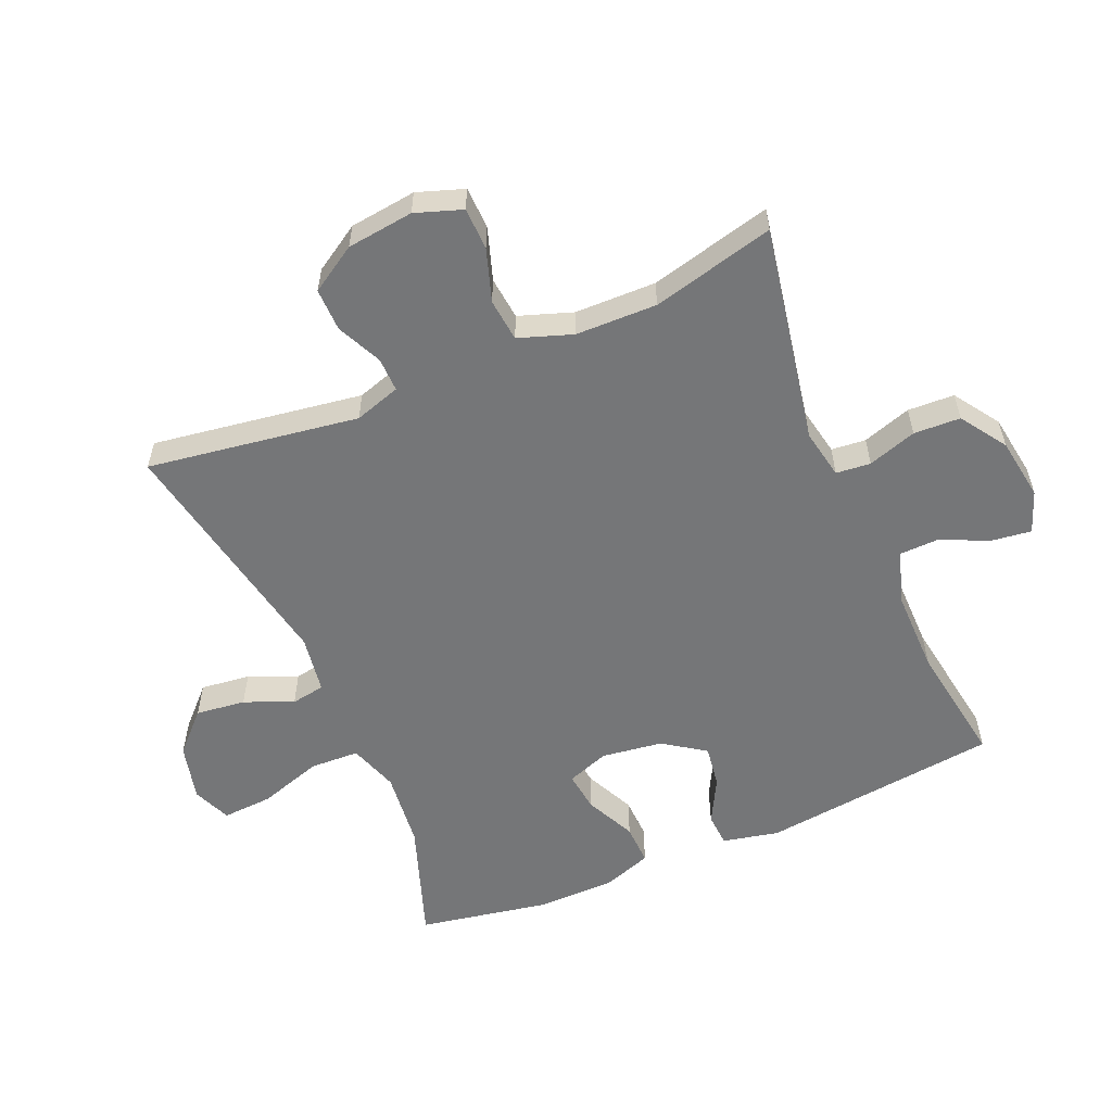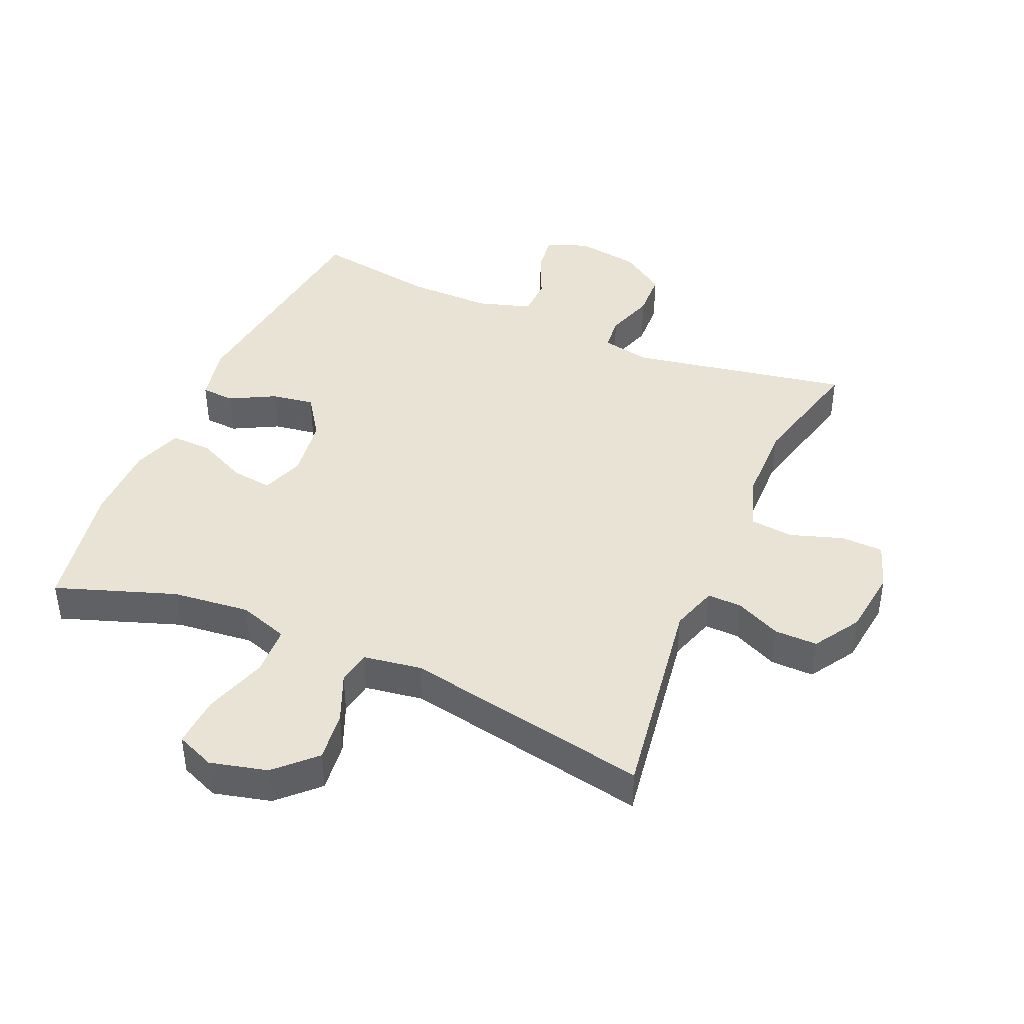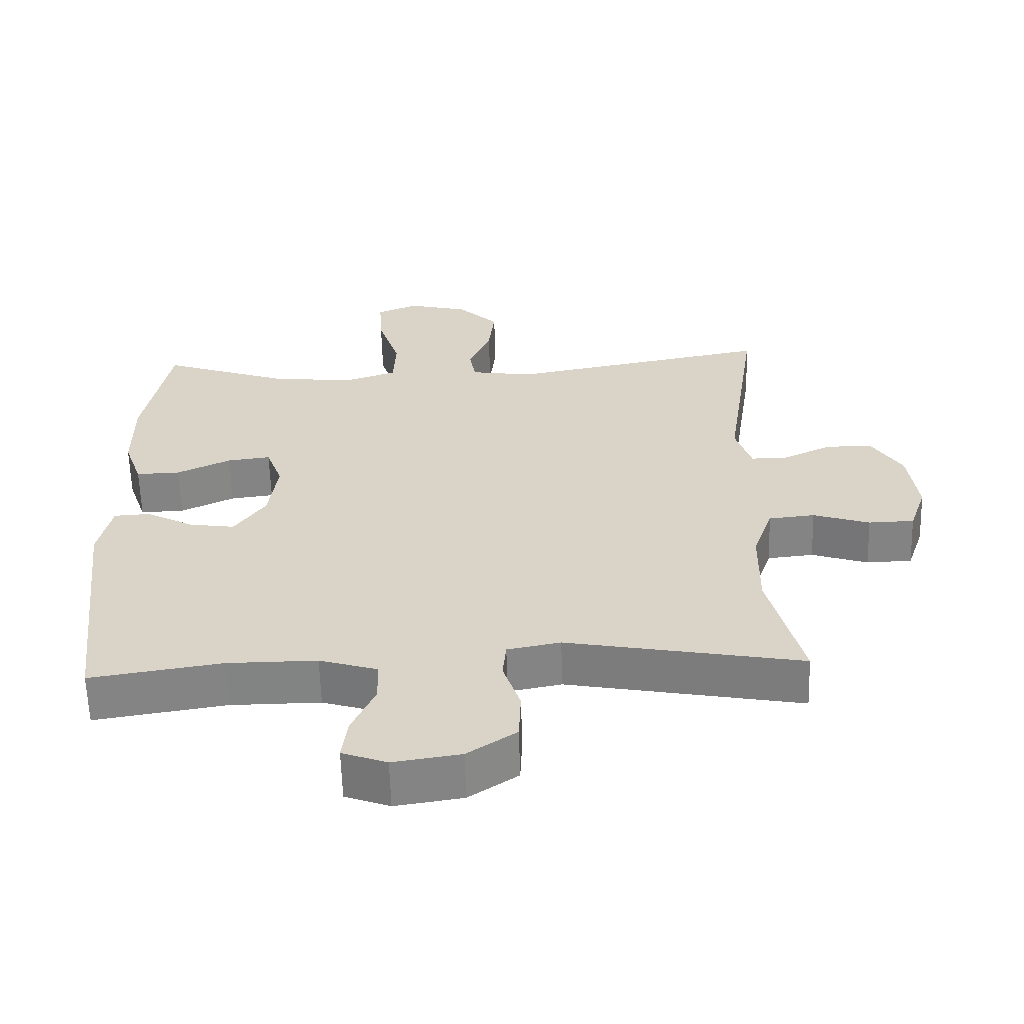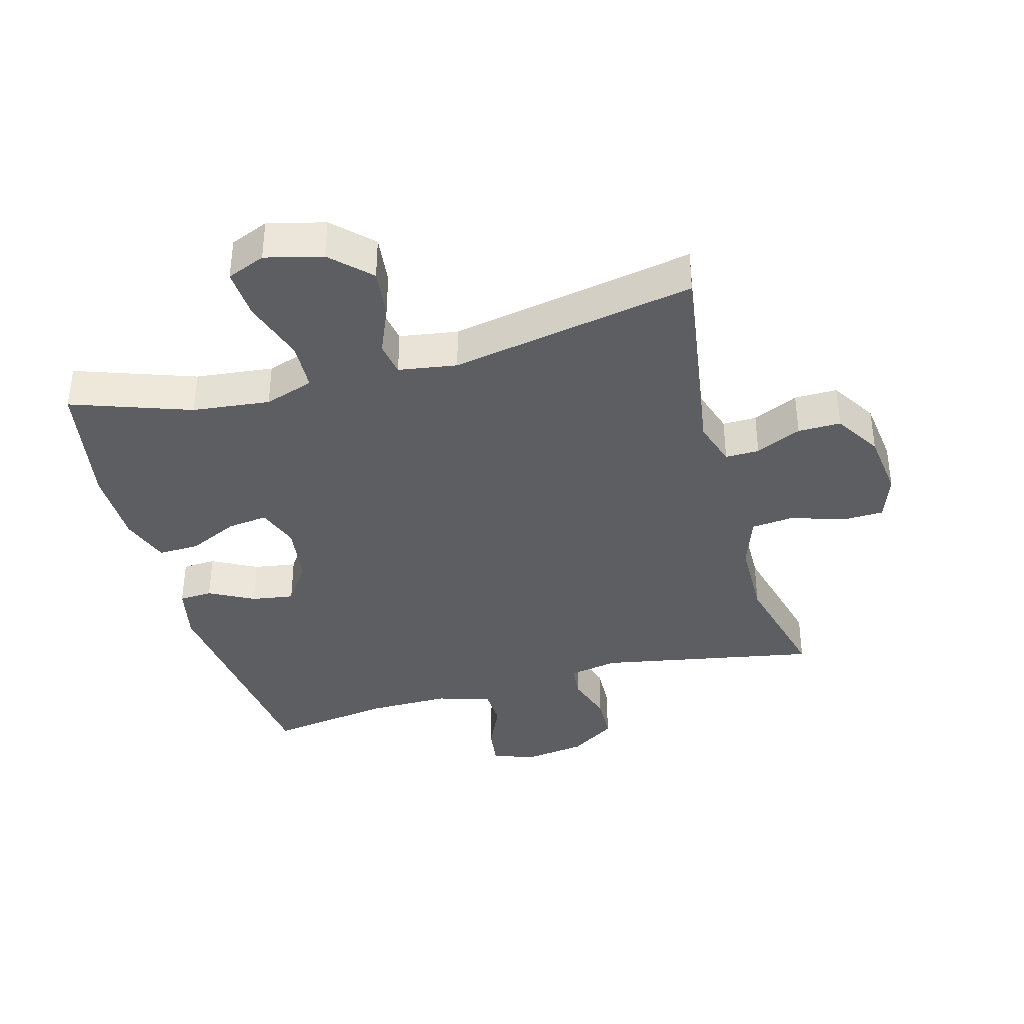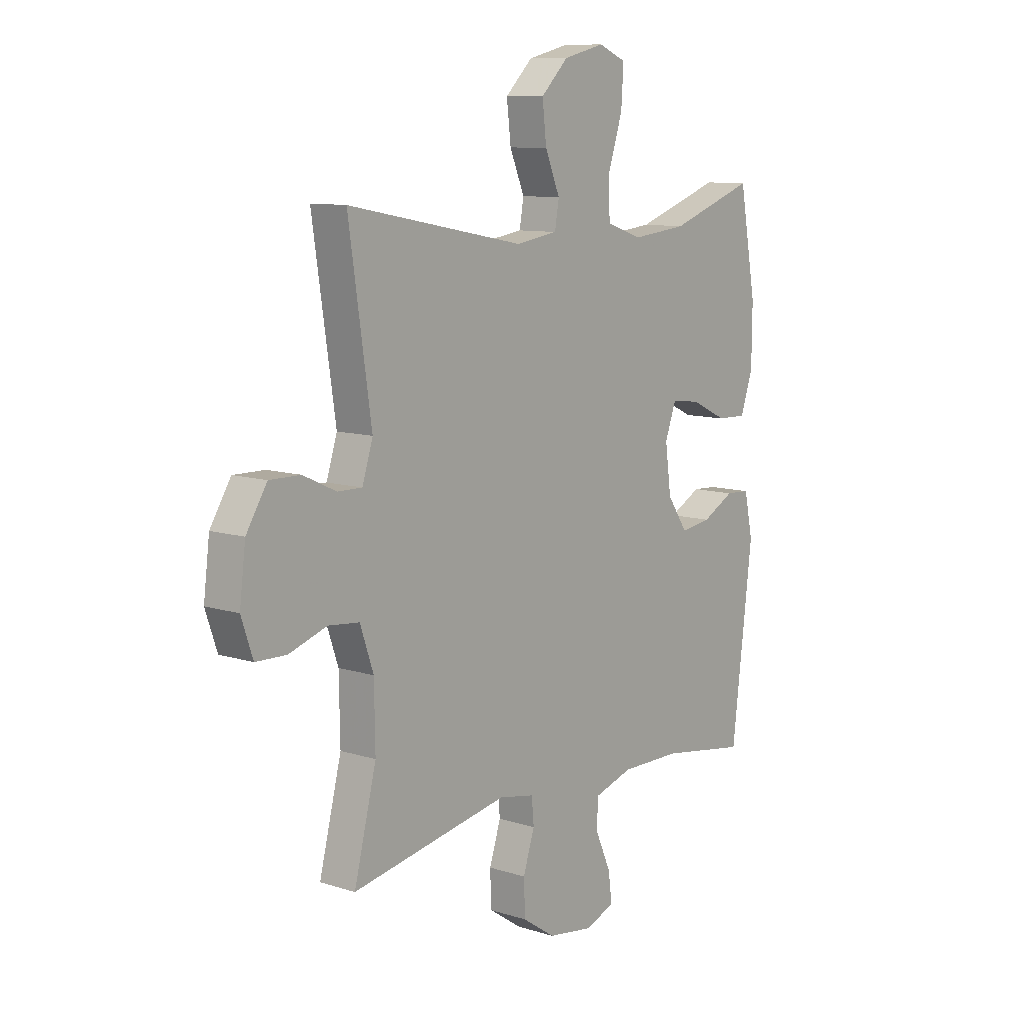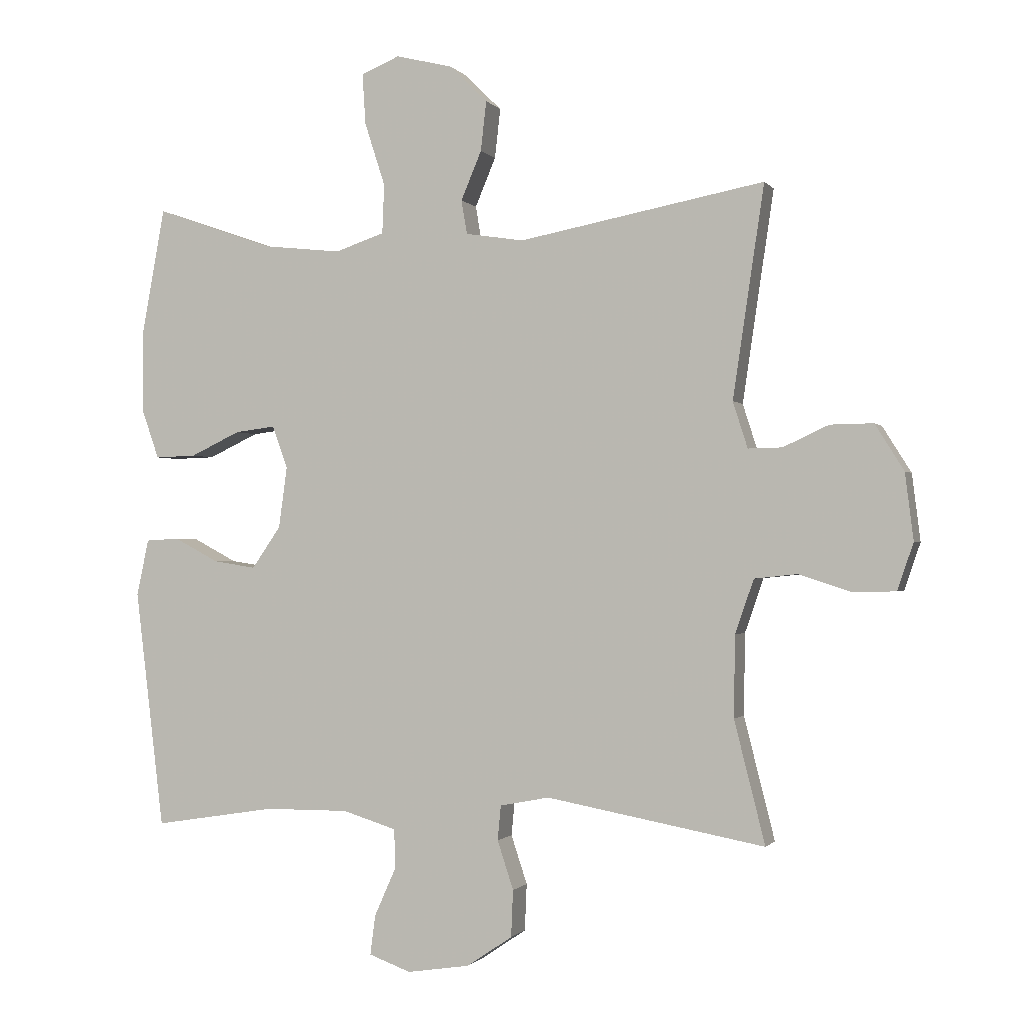
<metadata>
{"format":"obj","ext":"obj","renderer":"f3d","projection":"perspective","resolution":1024,"background":"white","views":[{"elev":-56.8,"azim":113.1,"up":"+Y"},{"elev":42.3,"azim":23.4,"up":"+Y"},{"elev":-60.9,"azim":1.6,"up":"+Z"},{"elev":-37.7,"azim":15.3,"up":"+Y"},{"elev":10.1,"azim":128.8,"up":"+Z"},{"elev":-1.0,"azim":18.0,"up":"+Z"}]}
</metadata>
<code>
v -0.5 0.07 0.5
v -0.314 0.07 0.435
v -0.193 0.07 0.422
v -0.116 0.07 0.448
v -0.113 0.07 0.525
v -0.145 0.07 0.624
v -0.15 0.07 0.703
v -0.09 0.07 0.728
v -0.001 0.07 0.706
v 0.058 0.07 0.648
v 0.049 0.07 0.57
v 0.017 0.07 0.494
v 0.026 0.07 0.441
v 0.117 0.07 0.427
v 0.5 0.07 0.5
v 0.451 0.07 0.17
v 0.474 0.07 0.098
v 0.527 0.07 0.099
v 0.598 0.07 0.132
v 0.665 0.07 0.133
v 0.71 0.07 0.061
v 0.723 0.07 -0.043
v 0.698 0.07 -0.116
v 0.632 0.07 -0.118
v 0.55 0.07 -0.091
v 0.483 0.07 -0.098
v 0.454 0.07 -0.182
v 0.452 0.07 -0.309
v 0.5 0.07 -0.5
v 0.159 0.07 -0.437
v 0.082 0.07 -0.452
v 0.077 0.07 -0.506
v 0.102 0.07 -0.582
v 0.099 0.07 -0.655
v 0.028 0.07 -0.703
v -0.07 0.07 -0.718
v -0.135 0.07 -0.694
v -0.127 0.07 -0.632
v -0.093 0.07 -0.556
v -0.095 0.07 -0.495
v -0.179 0.07 -0.469
v -0.31 0.07 -0.47
v -0.5 0.07 -0.5
v -0.545 0.07 -0.127
v -0.526 0.07 -0.039
v -0.474 0.07 -0.036
v -0.404 0.07 -0.073
v -0.338 0.07 -0.083
v -0.293 0.07 -0.018
v -0.28 0.07 0.078
v -0.304 0.07 0.144
v -0.367 0.07 0.136
v -0.445 0.07 0.099
v -0.509 0.07 0.097
v -0.536 0.07 0.174
v -0.537 0.07 0.297
v -0.5 0 0.5
v -0.314 0 0.435
v -0.193 0 0.422
v -0.116 0 0.448
v -0.113 0 0.525
v -0.145 0 0.624
v -0.15 0 0.703
v -0.09 0 0.728
v -0.001 0 0.706
v 0.058 0 0.648
v 0.049 0 0.57
v 0.017 0 0.494
v 0.026 0 0.441
v 0.117 0 0.427
v 0.5 0 0.5
v 0.451 0 0.17
v 0.474 0 0.098
v 0.527 0 0.099
v 0.598 0 0.132
v 0.665 0 0.133
v 0.71 0 0.061
v 0.723 0 -0.043
v 0.698 0 -0.116
v 0.632 0 -0.118
v 0.55 0 -0.091
v 0.483 0 -0.098
v 0.454 0 -0.182
v 0.452 0 -0.309
v 0.5 0 -0.5
v 0.159 0 -0.437
v 0.082 0 -0.452
v 0.077 0 -0.506
v 0.102 0 -0.582
v 0.099 0 -0.655
v 0.028 0 -0.703
v -0.07 0 -0.718
v -0.135 0 -0.694
v -0.127 0 -0.632
v -0.093 0 -0.556
v -0.095 0 -0.495
v -0.179 0 -0.469
v -0.31 0 -0.47
v -0.5 0 -0.5
v -0.545 0 -0.127
v -0.526 0 -0.039
v -0.474 0 -0.036
v -0.404 0 -0.073
v -0.338 0 -0.083
v -0.293 0 -0.018
v -0.28 0 0.078
v -0.304 0 0.144
v -0.367 0 0.136
v -0.445 0 0.099
v -0.509 0 0.097
v -0.536 0 0.174
v -0.537 0 0.297
f 56 1 2
f 55 56 2
f 54 55 2
f 53 54 2
f 52 53 2
f 51 52 2 3
f 50 51 3 4
f 49 50 4
f 45 46 47
f 44 45 47
f 43 44 47
f 42 43 47
f 41 42 47 48
f 40 41 48 49
f 37 38 39
f 36 37 39
f 35 36 39
f 34 35 39
f 33 34 39
f 32 33 39
f 31 32 39 40
f 28 29 30
f 27 28 30 31
f 40 49 4
f 31 40 4
f 27 31 4
f 26 27 4
f 23 24 25
f 22 23 25
f 21 22 25
f 20 21 25
f 19 20 25
f 18 19 25
f 14 15 16
f 13 14 16 17
f 10 11 12
f 9 10 12
f 8 9 12
f 7 8 12
f 6 7 12
f 5 6 12
f 5 12 13
f 4 5 13 17
f 17 18 25 26
f 4 17 26
f 58 57 112
f 58 112 111
f 58 111 110
f 58 110 109
f 58 109 108
f 59 58 108 107
f 60 59 107 106
f 60 106 105
f 103 102 101
f 103 101 100
f 103 100 99
f 103 99 98
f 104 103 98 97
f 105 104 97 96
f 95 94 93
f 95 93 92
f 95 92 91
f 95 91 90
f 95 90 89
f 95 89 88
f 96 95 88 87
f 86 85 84
f 87 86 84 83
f 60 105 96
f 60 96 87
f 60 87 83
f 60 83 82
f 81 80 79
f 81 79 78
f 81 78 77
f 81 77 76
f 81 76 75
f 81 75 74
f 72 71 70
f 73 72 70 69
f 68 67 66
f 68 66 65
f 68 65 64
f 68 64 63
f 68 63 62
f 68 62 61
f 69 68 61
f 73 69 61 60
f 82 81 74 73
f 82 73 60
f 1 57 58 2
f 2 58 59 3
f 3 59 60 4
f 4 60 61 5
f 5 61 62 6
f 6 62 63 7
f 7 63 64 8
f 8 64 65 9
f 9 65 66 10
f 10 66 67 11
f 11 67 68 12
f 12 68 69 13
f 13 69 70 14
f 14 70 71 15
f 15 71 72 16
f 16 72 73 17
f 17 73 74 18
f 18 74 75 19
f 19 75 76 20
f 20 76 77 21
f 21 77 78 22
f 22 78 79 23
f 23 79 80 24
f 24 80 81 25
f 25 81 82 26
f 26 82 83 27
f 27 83 84 28
f 28 84 85 29
f 29 85 86 30
f 30 86 87 31
f 31 87 88 32
f 32 88 89 33
f 33 89 90 34
f 34 90 91 35
f 35 91 92 36
f 36 92 93 37
f 37 93 94 38
f 38 94 95 39
f 39 95 96 40
f 40 96 97 41
f 41 97 98 42
f 42 98 99 43
f 43 99 100 44
f 44 100 101 45
f 45 101 102 46
f 46 102 103 47
f 47 103 104 48
f 48 104 105 49
f 49 105 106 50
f 50 106 107 51
f 51 107 108 52
f 52 108 109 53
f 53 109 110 54
f 54 110 111 55
f 55 111 112 56
f 56 112 57 1

</code>
